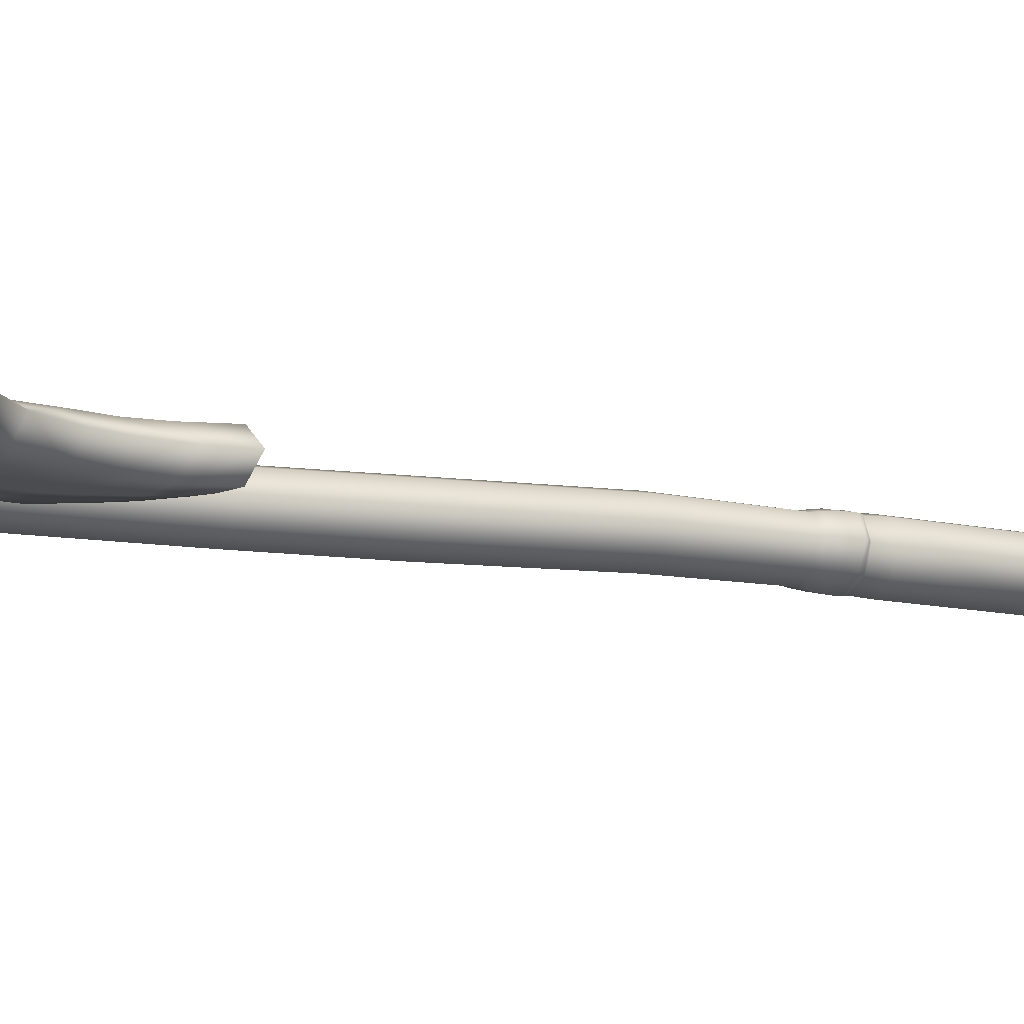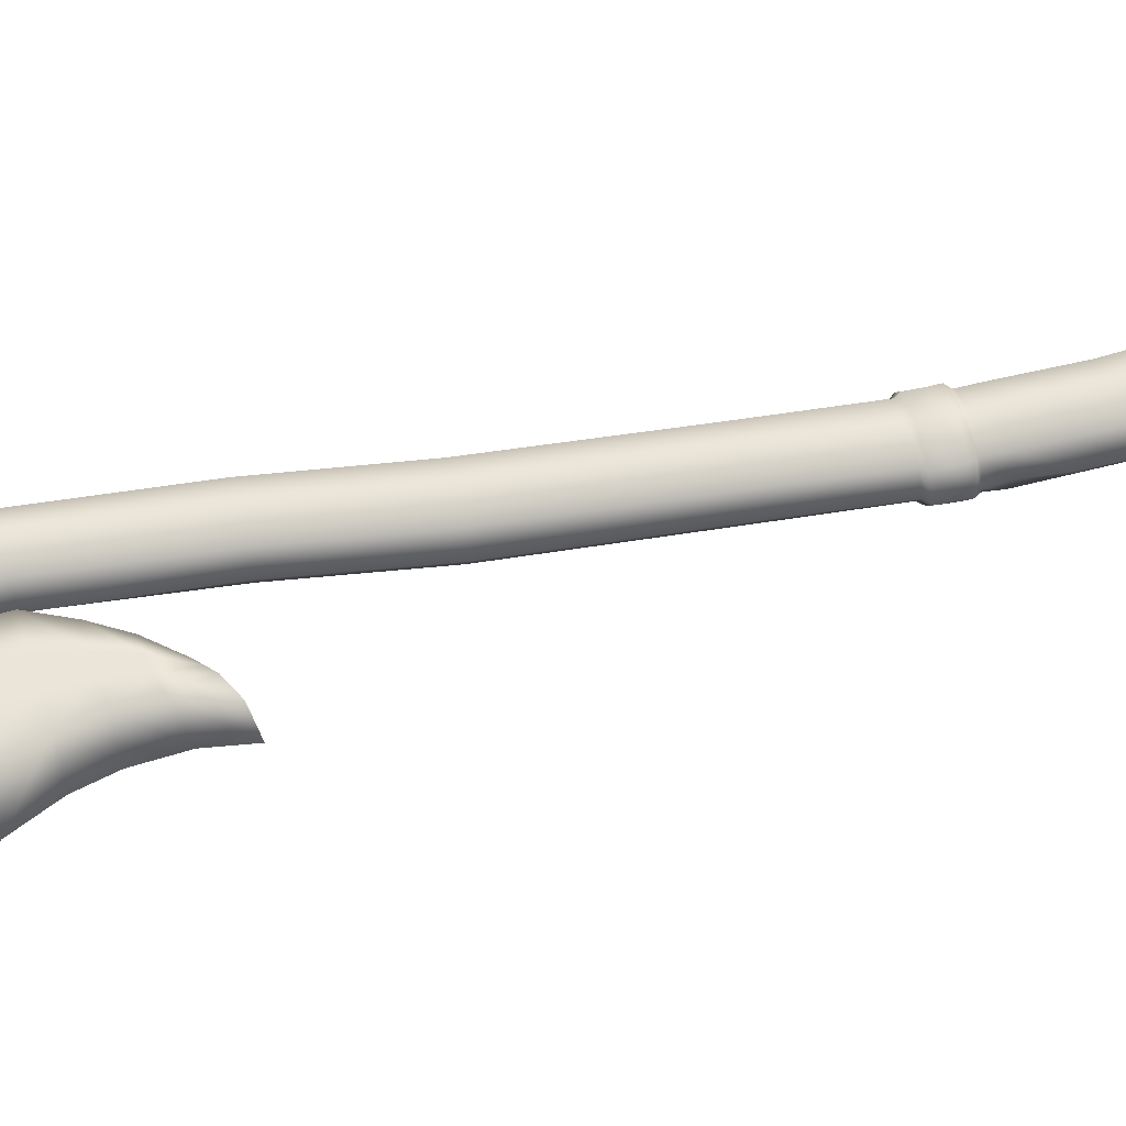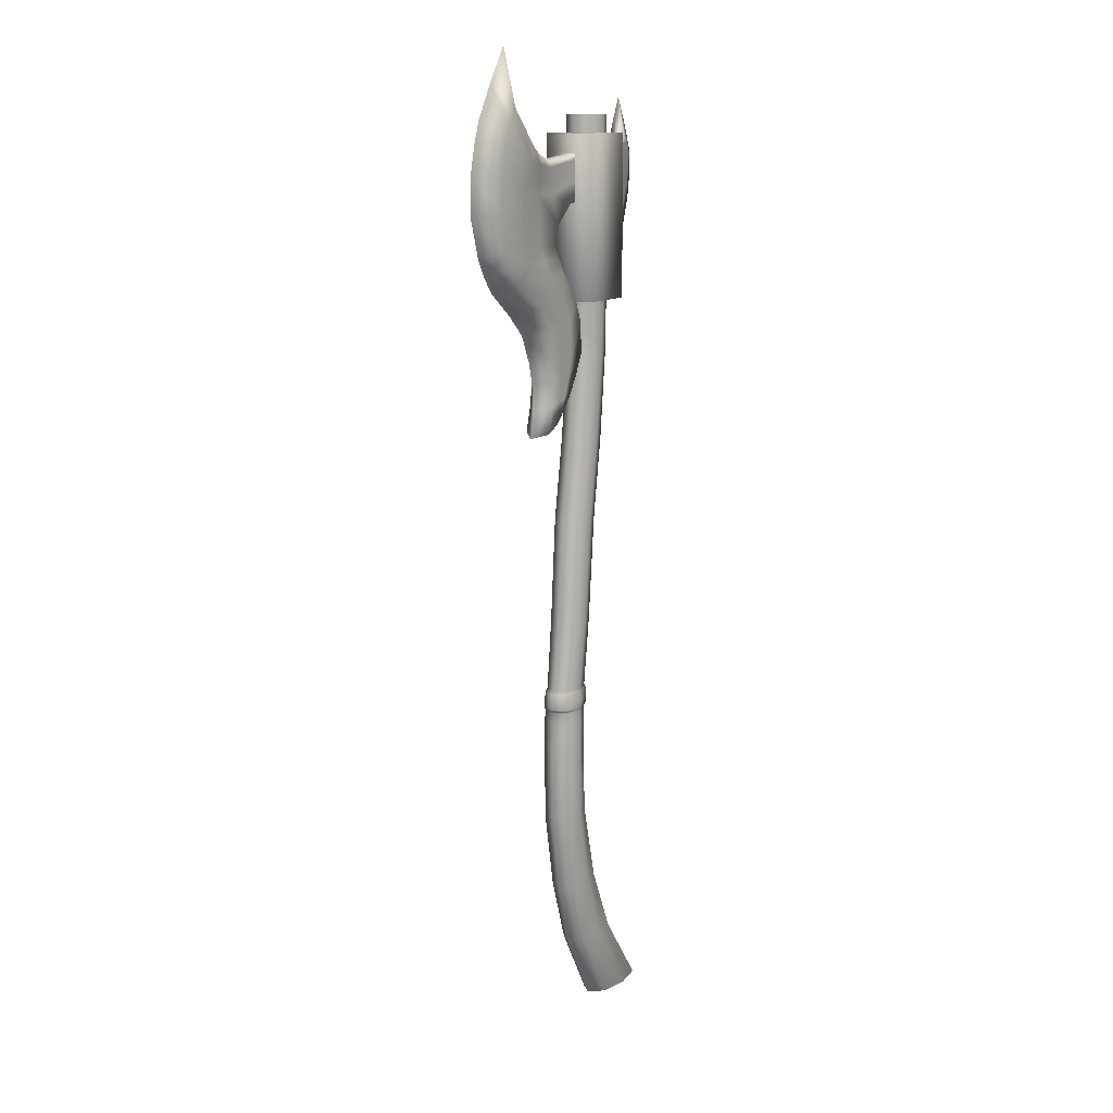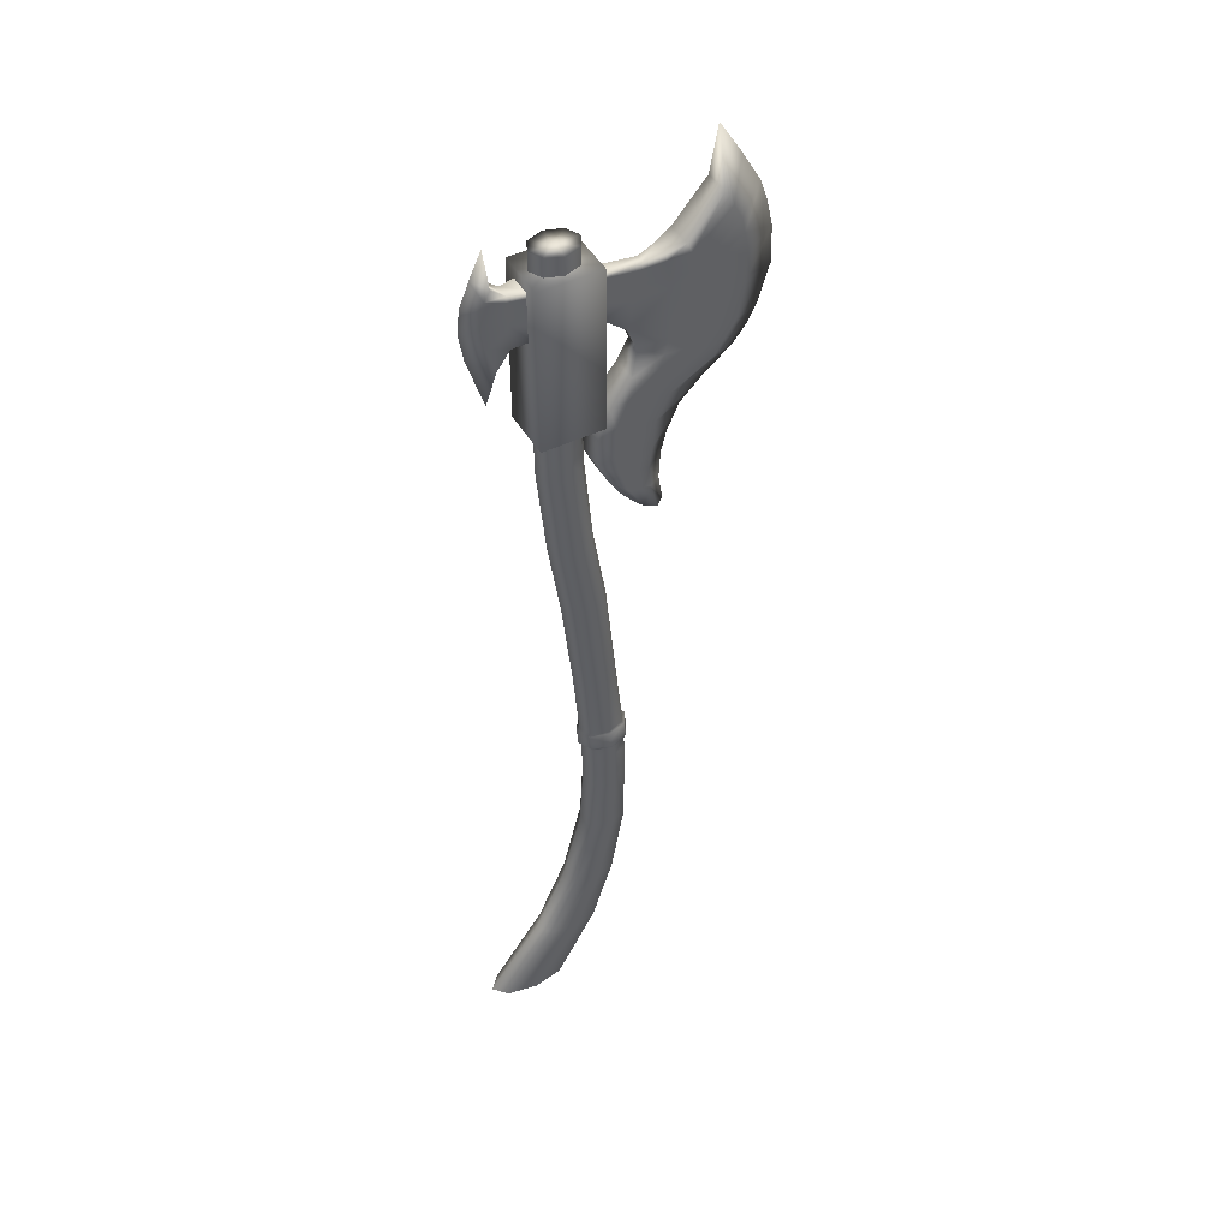
<metadata>
{"format":"obj","ext":"obj","renderer":"f3d","projection":"perspective","resolution":1024,"background":"white","views":[{"elev":-15.1,"azim":-112.9,"up":"+Z"},{"elev":59.0,"azim":-104.6,"up":"+Z"},{"elev":12.9,"azim":-57.4,"up":"+Y"},{"elev":46.3,"azim":151.1,"up":"+Y"}]}
</metadata>
<code>
g default
v -2.214 104 -1.669
v 2.586 104.7 -2.497
v -2.214 109.7 -1.669
v 2.586 110.9 -2.497
v -5.19 101.7 -1.831
v -6.88 109.2 -1.479
v -22.03 103.4 -0.911
v -15.24 122.1 -0.911
v -2.55 93.13 -2.497
v -14.38 91.66 -0.911
v -6.122 99.29 -1.893
v -20.56 98.54 -0.911
v -5.618 78.95 -2.497
v -9.891 76.57 -0.911
v -1.234 89.71 -2.497
v -11.74 89.08 -0.911
v -1.14 86.06 -2.497
v -10.25 85.78 -0.911
v 2.586 107.2 -2.497
v -2.214 106.5 -1.669
v -5.898 105.1 -1.479
v -21.86 107.9 -0.911
v -11.2 110.5 -2.497
v -13.31 105.4 -2.497
v -13.54 102.2 -2.497
v -12.93 99.3 -2.497
v -7.462 93.22 -2.497
v -5.626 89.61 -2.497
v -5.537 85.99 -2.497
v -6.738 77.88 -2.497
v -5.125 96.18 -2.497
v -11.29 95.87 -2.497
v -17.89 94.44 -0.911
v -2.419 83.3 -2.497
v -5.571 83.52 -2.497
v -9.587 83.02 -0.911
v -3.799 81.04 -2.497
v -5.99 80.75 -2.497
v -9.393 79.64 -0.911
v -15.24 115.2 -2.497
v -18.25 107 -2.497
v -18.03 103.4 -2.497
v -17.22 99.05 -2.497
v -14.65 95.14 -2.497
v -9.599 92.28 -2.497
v -7.994 89.23 -2.497
v -7.635 85.69 -2.497
v -7.253 83.13 -2.497
v -7.524 80.4 -2.497
v -8.406 77.07 -2.497
v -2.214 104 -0.1528
v 2.586 104.7 0.675
v 2.586 107.2 0.675
v -2.214 106.5 -0.1528
v -5.898 105.1 -0.343
v -5.19 101.7 0.00895
v -13.31 105.4 0.675
v -13.54 102.2 0.675
v -5.125 96.18 0.675
v -11.29 95.87 0.675
v -7.462 93.22 0.675
v -2.55 93.13 0.675
v -12.93 99.3 0.675
v -6.122 99.29 0.07084
v -3.801 81.04 0.675
v -5.991 80.75 0.675
v -6.738 77.88 0.675
v -5.618 78.95 0.675
v -5.626 89.61 0.675
v -1.234 89.71 0.675
v -5.538 85.99 0.675
v -1.14 86.06 0.675
v 2.586 110.9 0.675
v -2.214 109.7 -0.1528
v -6.88 109.2 -0.343
v -11.2 110.5 0.675
v -5.572 83.52 0.675
v -2.42 83.3 0.675
v -15.24 115.2 0.675
v -18.25 107 0.675
v -7.524 80.4 0.675
v -7.253 83.13 0.675
v -8.402 77.07 0.675
v -18.03 103.4 0.675
v -17.22 99.05 0.675
v -14.65 95.14 0.675
v -9.599 92.28 0.675
v -7.994 89.23 0.675
v -7.635 85.69 0.675
v 2.586 109.4 -2.497
v 2.586 109.4 0.675
v -2.214 108.4 -0.1528
v -6.217 107.5 -0.343
v -12.45 107.8 0.675
v -17.32 111.4 0.675
v -20.23 113.8 -0.911
v -17.32 111.4 -2.497
v -12.45 107.8 -2.497
v -6.217 107.5 -1.479
v -2.214 108.4 -1.669
v 10.28 97.72 -0.911
v 12.26 104.1 -0.911
v 12.52 110.4 -0.911
v 9.882 116.4 -0.911
v 7.766 104.4 -1.774
v 7.766 104.4 -0.04767
v 7.95 107.4 -0.04767
v 7.95 109.4 -0.04767
v 7.95 110.9 -0.04767
v 7.95 110.9 -1.774
v 7.95 109.4 -1.774
v 7.95 107.4 -1.774
v 9.371 102.3 -1.826
v 9.371 102.3 0.003699
v 10.52 105.6 0.003699
v 10.95 110 0.003699
v 9.616 112.2 0.003699
v 9.616 112.2 -1.826
v 10.95 110 -1.826
v 10.52 105.6 -1.826
v 5.635 105 -2.352
v 5.635 105 0.5303
v 5.231 107.2 0.5303
v 5.231 109.4 0.5303
v 5.231 110.9 0.5303
v 5.231 110.9 -2.352
v 5.231 109.4 -2.352
v 5.231 107.2 -2.352
v 2.586 108.4 -2.497
v 5.231 108.4 -2.352
v 7.95 108.5 -1.774
v 10.84 107.9 -1.826
v 12.82 107.6 -0.911
v 10.84 107.9 0.003699
v 7.95 108.5 -0.04767
v 5.231 108.4 0.5303
v 2.586 108.4 0.675
v -2.214 107.5 -0.1528
v -6.078 106.4 -0.343
v -12.83 106.8 0.675
v -17.73 109.5 0.675
v -21.13 111.2 -0.911
v -17.73 109.5 -2.497
v -12.83 106.8 -2.497
v -6.078 106.4 -1.479
v -2.214 107.5 -1.669
v -11.85 109.1 -2.497
v -16.32 113.2 -2.497
v -17.96 117.8 -0.911
v -16.32 113.2 0.675
v -11.85 109.1 0.675
v -6.535 108.3 -0.343
v -2.214 109 -0.1528
v 2.586 110.1 0.675
v 5.231 110.1 0.5303
v 7.95 110.1 -0.04767
v 10.31 111.1 0.003699
v 11.37 113.3 -0.911
v 10.31 111.1 -1.826
v 7.95 110.1 -1.774
v 5.231 110.1 -2.352
v 2.586 110.1 -2.497
v -2.214 109 -1.669
v -6.535 108.3 -1.479
v -9.532 101.9 -2.177
v -9.753 105.3 -2.009
v -9.589 106.6 -2.009
v -9.461 107.6 -2.009
v -9.301 108.7 -2.009
v -9.187 109.7 -2.009
v -9.187 109.7 0.1866
v -9.301 108.7 0.1866
v -9.461 107.6 0.1866
v -9.589 106.6 0.1866
v -9.753 105.3 0.1866
v -9.532 101.9 0.3555
v -9.664 99.3 0.3852
v -8.334 96.02 0.675
v -5.106 93.18 0.675
v -3.519 89.66 0.675
v -3.428 86.03 0.675
v -4.06 83.42 0.675
v -4.94 80.89 0.675
v -6.201 78.4 0.675
v -6.201 78.4 -2.497
v -4.939 80.89 -2.497
v -4.059 83.42 -2.497
v -3.427 86.03 -2.497
v -3.519 89.66 -2.497
v -5.106 93.18 -2.497
v -8.334 96.02 -2.497
v -9.664 99.3 -2.207
v -5.6 97.66 -2.209
v -8.967 97.58 -2.359
v -12.07 97.51 -2.497
v -15.87 97 -2.497
v -19.34 96.27 -0.911
v -15.87 97 0.675
v -12.07 97.51 0.675
v -8.967 97.58 0.5371
v -5.6 97.66 0.3875
v 12.41 0.127 -2.438
v 8.714 0.127 -3.106
v 5.016 0.127 -2.438
v 3.484 0.127 -0.8256
v 5.016 0.127 0.7871
v 8.714 0.127 1.455
v 12.41 0.127 0.7871
v 13.94 0.127 -0.8256
v 4.378 114.3 -2.47
v 2.366 114.3 -3.151
v 0.3535 114.3 -2.47
v -0.48 114.3 -0.8256
v 0.3535 114.3 0.8189
v 2.366 114.3 1.5
v 4.378 114.3 0.8189
v 5.211 114.3 -0.8256
v 8.714 0.127 -0.8256
v 2.366 114.3 -0.8256
v 1.803 65.26 -2.444
v 0.3913 52.68 -2.175
v -0.483 41.42 -2.483
v -0.1654 27.25 -2.451
v 0.7155 27.27 -0.8256
v 0.5957 41.42 -0.8256
v 1.19 52.67 -0.5963
v 2.618 65.24 -0.8256
v -0.1654 27.25 0.8
v -0.4811 41.42 0.8321
v 0.3913 52.68 0.9823
v 1.803 65.26 0.7924
v -2.323 27.36 1.473
v -2.53 41.48 1.519
v -1.53 52.75 1.636
v -0.1381 65.4 1.463
v -4.453 27.25 0.8
v -4.542 41.42 0.8321
v -3.472 52.68 0.9823
v -2.138 65.26 0.7924
v -5.279 27.27 -0.8256
v -5.385 41.42 -0.8256
v -4.273 52.67 -0.5963
v -2.975 65.24 -0.8256
v -4.453 27.25 -2.451
v -4.542 41.42 -2.483
v -3.472 52.68 -2.175
v -2.14 65.26 -2.444
v -2.321 27.36 -3.125
v -2.521 41.48 -3.17
v -1.53 52.75 -2.829
v -0.1417 65.4 -3.114
v 4.589 97.59 -2.457
v 4.35 86.1 -2.43
v 3.273 75.08 -2.43
v 5.416 97.58 -0.8256
v 5.162 86.1 -0.8256
v 4.077 75.08 -0.8256
v 4.59 97.58 0.8057
v 4.35 86.1 0.7792
v 3.276 75.08 0.7785
v 2.597 97.54 1.481
v 2.504 86.08 1.444
v 1.311 75.04 1.443
v 0.5969 97.59 0.8057
v 0.5465 86.1 0.7792
v -0.6319 75.08 0.7785
v -0.2293 97.58 -0.8256
v -0.4433 86.1 -0.8256
v -1.431 75.08 -0.8256
v 0.5975 97.58 -2.457
v 0.5469 86.1 -2.43
v -0.6329 75.08 -2.43
v 2.597 97.54 -3.133
v 2.505 86.08 -3.095
v 1.311 75.04 -3.094
v -0.2401 17.56 -3.06
v 2.261 17.56 -2.406
v -2.788 17.56 -2.406
v -3.846 17.56 -0.8256
v -2.788 17.56 0.7543
v -0.2414 17.56 1.409
v 2.261 17.56 0.7543
v 3.298 17.56 -0.8256
v 2.923 9.231 -3.058
v -0.1163 9.231 -2.404
v -1.381 9.231 -0.8256
v -0.1163 9.231 0.7527
v 2.923 9.231 1.407
v 5.945 9.231 0.7527
v 7.195 9.231 -0.8256
v 5.945 9.231 -2.404
v -0.5751 34.54 -2.468
v 0.2823 34.63 -0.8256
v -0.5742 34.54 0.8165
v -2.425 34.32 1.496
v -4.496 34.1 0.8155
v -5.33 34.01 -0.8256
v -4.496 34.1 -2.467
v -2.42 34.32 -3.147
v 0.3389 39.84 -0.8256
v -0.5045 39.81 -2.48
v -2.497 39.81 -3.165
v -4.531 39.71 -2.479
v -5.043 39.69 -0.8256
v -4.531 39.71 0.8282
v -2.505 39.81 1.513
v -0.5029 39.81 0.8285
v -0.5427 36.96 -2.473
v 0.2408 37.02 -0.8256
v -0.5414 36.96 0.822
v -2.462 36.84 1.504
v -4.512 36.68 0.8214
v -5.35 36.62 -0.8256
v -4.512 36.68 -2.473
v -2.455 36.84 -3.155
v -0.1151 42.61 -2.451
v 0.8126 42.62 -0.8013
v -0.1132 42.61 0.848
v -2.375 42.68 1.531
v -4.602 42.61 0.848
v -5.534 42.62 -0.8013
v -4.602 42.61 -2.451
v -2.366 42.68 -3.134
v 0.3858 41.22 -0.8256
v -0.4748 41.22 -2.422
v -2.433 41.27 -3.083
v -4.381 41.2 -2.422
v -5.153 41.21 -0.8256
v -4.381 41.2 0.7709
v -2.441 41.27 1.432
v -0.4731 41.22 0.771
v 0.5574 44.09 -0.7713
v -0.2589 44.09 0.7039
v -2.254 44.1 1.314
v -4.216 44.1 0.704
v -5.037 44.1 -0.7712
v -4.216 44.1 -2.246
v -2.247 44.1 -2.859
v -0.2603 44.09 -2.246
v 0.004662 43.71 -2.299
v 0.9447 43.71 -0.779
v 0.006378 43.71 0.741
v -2.287 43.73 1.37
v -4.542 43.71 0.7411
v -5.487 43.72 -0.779
v -4.542 43.71 -2.299
v -2.278 43.73 -2.93
v -0.1018 41.72 -2.475
v 0.8362 41.72 -0.8195
v -0.09976 41.72 0.8361
v -2.389 41.78 1.522
v -4.639 41.72 0.8361
v -5.581 41.72 -0.8195
v -4.639 41.72 -2.475
v -2.379 41.78 -3.161
v 2.523 88.34 -3.102
v 4.374 88.37 -2.436
v 5.188 88.36 -0.8256
v 4.373 88.36 0.7844
v 2.522 88.34 1.451
v 0.5565 88.37 0.7844
v -0.4366 88.36 -0.8256
v 0.5569 88.36 -2.436
v -1.423 92.29 -4.117
v 6.078 92.29 -4.117
v -1.423 92.29 2.085
v 6.078 92.29 2.085
v -1.423 112.2 2.085
v 6.078 112.2 2.085
v -1.423 112.2 -4.117
v 6.078 112.2 -4.117
g SM_StylizedWarriorAxe1
f 51 52 53 54
f 51 54 55 56
f 56 55 175 176
f 59 178 179 62
f 56 176 177 64
f 65 183 184 68
f 62 179 180 70
f 70 180 181 72
f 54 53 137 138
f 55 54 138 139
f 139 174 175 55
f 64 177 200 201
f 72 181 182 78
f 78 182 183 65
f 39 81 82 36
f 81 39 14 83
f 140 141 80 57
f 58 57 80 84
f 63 58 84 85
f 61 60 86 87
f 69 61 87 88
f 71 69 88 89
f 67 66 81 83
f 85 198 199 63
f 89 82 77 71
f 82 81 66 77
f 22 80 141 142
f 84 80 22 7
f 85 84 7 12
f 197 198 85 12
f 87 86 33 10
f 88 87 10 16
f 89 88 16 18
f 36 82 89 18
f 1 20 19 2
f 1 5 21 20
f 5 165 166 21
f 31 9 190 191
f 5 11 192 165
f 37 13 185 186
f 9 15 189 190
f 15 17 188 189
f 20 146 129 19
f 21 145 146 20
f 166 167 145 21
f 11 193 194 192
f 17 34 187 188
f 34 37 186 187
f 39 36 48 49
f 49 50 14 39
f 143 144 24 41
f 25 42 41 24
f 26 43 42 25
f 27 45 44 32
f 28 46 45 27
f 29 47 46 28
f 30 50 49 38
f 43 26 195 196
f 47 29 35 48
f 48 35 38 49
f 22 142 143 41
f 42 7 22 41
f 43 12 7 42
f 196 197 12 43
f 45 10 33 44
f 46 16 10 45
f 47 18 16 46
f 36 18 47 48
f 1 2 52 51
f 5 1 51 56
f 9 31 59 62
f 11 5 56 64
f 184 185 13 68
f 13 37 65 68
f 15 9 62 70
f 17 15 70 72
f 4 3 74 73
f 3 6 75 74
f 6 170 171 75
f 201 193 11 64
f 34 17 72 78
f 37 34 78 65
f 14 50 83
f 23 40 79 76
f 50 30 67 83
f 40 8 79
f 153 154 73 74
f 152 153 74 75
f 171 172 152 75
f 79 150 151 76
f 149 150 79 8
f 148 149 8 40
f 40 23 147 148
f 169 170 6 164
f 163 164 6 3
f 162 163 3 4
f 2 19 128 121
f 53 52 122 123
f 52 2 121 122
f 19 129 130 128
f 136 137 53 123
f 161 162 4 126
f 4 73 125 126
f 73 154 155 125
f 106 105 113 114
f 107 106 114 115
f 134 135 107 115
f 109 156 157 117
f 110 109 117 118
f 159 160 110 118
f 112 131 132 120
f 105 112 120 113
f 114 113 101
f 115 114 101 102
f 133 134 115 102
f 117 157 158 104
f 118 117 104
f 158 159 118 104
f 120 132 133 102
f 113 120 102 101
f 122 121 105 106
f 123 122 106 107
f 135 136 123 107
f 125 155 156 109
f 126 125 109 110
f 160 161 126 110
f 128 130 131 112
f 121 128 112 105
f 130 129 90 127
f 131 130 127 111
f 132 131 111 119
f 133 132 119 103
f 116 134 133 103
f 108 135 134 116
f 124 136 135 108
f 91 137 136 124
f 138 137 91 92
f 139 138 92 93
f 93 173 174 139
f 94 95 141 140
f 142 141 95 96
f 143 142 96 97
f 97 98 144 143
f 167 168 99 145
f 146 145 99 100
f 129 146 100 90
f 148 147 98 97
f 97 96 149 148
f 96 95 150 149
f 151 150 95 94
f 152 172 173 93
f 93 92 153 152
f 92 91 154 153
f 155 154 91 124
f 156 155 124 108
f 157 156 108 116
f 158 157 116 103
f 119 159 158 103
f 111 160 159 119
f 127 161 160 111
f 90 162 161 127
f 90 100 163 162
f 100 99 164 163
f 168 169 164 99
f 166 165 25 24
f 144 167 166 24
f 98 168 167 144
f 147 169 168 98
f 23 170 169 147
f 171 170 23 76
f 76 151 172 171
f 173 172 151 94
f 174 173 94 140
f 175 174 140 57
f 176 175 57 58
f 177 176 58 63
f 199 200 177 63
f 179 178 60 61
f 180 179 61 69
f 181 180 69 71
f 182 181 71 77
f 183 182 77 66
f 184 183 66 67
f 30 185 184 67
f 186 185 30 38
f 187 186 38 35
f 188 187 35 29
f 189 188 29 28
f 190 189 28 27
f 191 190 27 32
f 192 194 195 26
f 165 192 26 25
f 194 193 31 191
f 195 194 191 32
f 196 195 32 44
f 33 197 196 44
f 33 86 198 197
f 199 198 86 60
f 178 200 199 60
f 201 200 178 59
f 31 193 201 59
f 203 202 218
f 204 203 218
f 205 204 218
f 206 205 218
f 207 206 218
f 208 207 218
f 209 208 218
f 202 209 218
f 210 211 219
f 211 212 219
f 212 213 219
f 213 214 219
f 214 215 219
f 215 216 219
f 216 217 219
f 217 210 219
f 223 292 293 224
f 222 348 349 225
f 221 220 227 226
f 202 203 284 291
f 203 204 285 284
f 204 205 286 285
f 205 206 287 286
f 206 207 288 287
f 207 208 289 288
f 208 209 290 289
f 209 202 291 290
f 226 227 231 230
f 224 293 294 228
f 225 349 350 229
f 230 231 235 234
f 228 294 295 232
f 229 350 351 233
f 234 235 239 238
f 232 295 296 236
f 233 351 352 237
f 238 239 243 242
f 236 296 297 240
f 237 352 353 241
f 242 243 247 246
f 240 297 298 244
f 241 353 354 245
f 246 247 251 250
f 244 298 299 248
f 245 354 355 249
f 220 221 250 251
f 355 348 222 249
f 222 325 326 249
f 255 252 210 217
f 258 255 217 216
f 261 258 216 215
f 264 261 215 214
f 267 264 214 213
f 270 267 213 212
f 273 270 212 211
f 252 273 211 210
f 227 220 254 257
f 231 227 257 260
f 235 231 260 263
f 239 235 263 266
f 243 239 266 269
f 247 243 269 272
f 251 247 272 275
f 220 251 275 254
f 356 357 253 274
f 253 254 275 274
f 254 253 256 257
f 253 357 358 256
f 257 256 259 260
f 256 358 359 259
f 260 259 262 263
f 259 359 360 262
f 263 262 265 266
f 262 360 361 265
f 266 265 268 269
f 265 361 362 268
f 269 268 271 272
f 268 362 363 271
f 272 271 274 275
f 271 363 356 274
f 277 276 248 223
f 276 278 244 248
f 278 279 240 244
f 279 280 236 240
f 280 281 232 236
f 281 282 228 232
f 282 283 224 228
f 283 277 223 224
f 291 284 276 277
f 284 285 278 276
f 285 286 279 278
f 286 287 280 279
f 287 288 281 280
f 288 289 282 281
f 289 290 283 282
f 290 291 277 283
f 324 325 222 225
f 331 324 225 229
f 330 331 229 233
f 329 330 233 237
f 328 329 237 241
f 327 328 241 245
f 326 327 245 249
f 299 292 223 248
f 293 292 308 309
f 315 308 292 299
f 299 298 314 315
f 298 297 313 314
f 297 296 312 313
f 296 295 311 312
f 295 294 310 311
f 294 293 309 310
f 309 308 301 300
f 310 309 300 307
f 311 310 307 306
f 312 311 306 305
f 313 312 305 304
f 314 313 304 303
f 315 314 303 302
f 302 301 308 315
f 317 316 340 341
f 318 317 341 342
f 319 318 342 343
f 320 319 343 344
f 321 320 344 345
f 322 321 345 346
f 323 322 346 347
f 221 339 338 250
f 300 301 325 324
f 326 325 301 302
f 302 303 327 326
f 303 304 328 327
f 304 305 329 328
f 305 306 330 329
f 306 307 331 330
f 307 300 324 331
f 332 339 221 226
f 333 332 226 230
f 334 333 230 234
f 335 334 234 238
f 336 335 238 242
f 337 336 242 246
f 338 337 246 250
f 347 340 316 323
f 341 340 339 332
f 342 341 332 333
f 343 342 333 334
f 344 343 334 335
f 345 344 335 336
f 346 345 336 337
f 347 346 337 338
f 338 339 340 347
f 349 348 316 317
f 350 349 317 318
f 351 350 318 319
f 352 351 319 320
f 353 352 320 321
f 354 353 321 322
f 355 354 322 323
f 323 316 348 355
f 252 357 356 273
f 358 357 252 255
f 359 358 255 258
f 360 359 258 261
f 361 360 261 264
f 362 361 264 267
f 363 362 267 270
f 356 363 270 273
f 364 365 367 366
f 366 367 369 368
f 368 369 371 370
f 370 371 365 364
f 365 371 369 367
f 370 364 366 368

</code>
